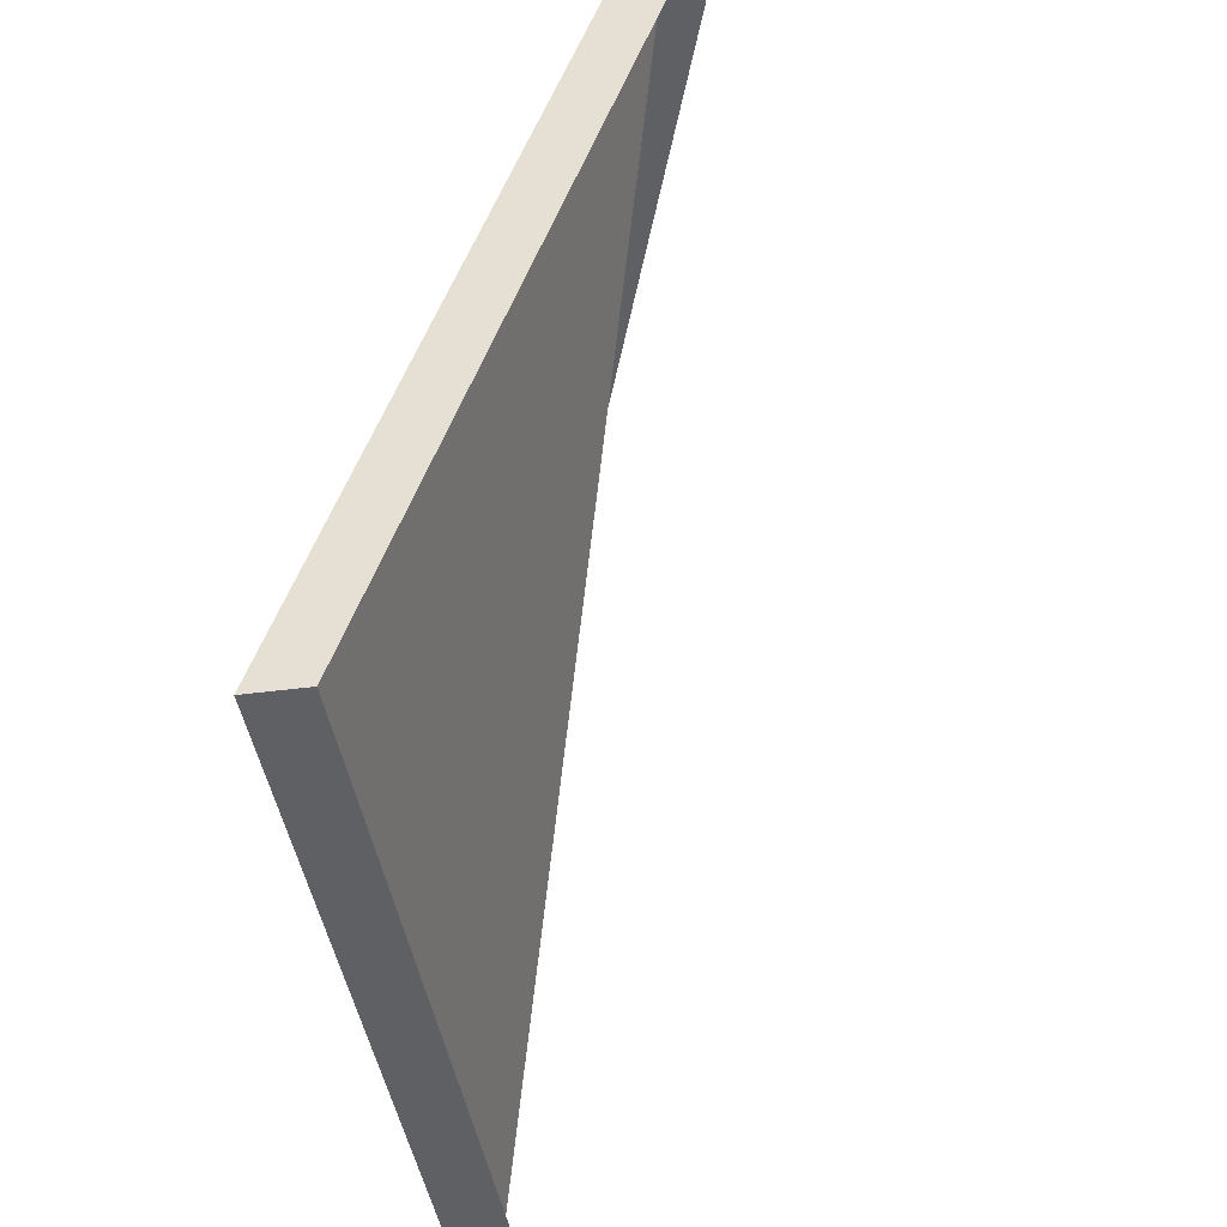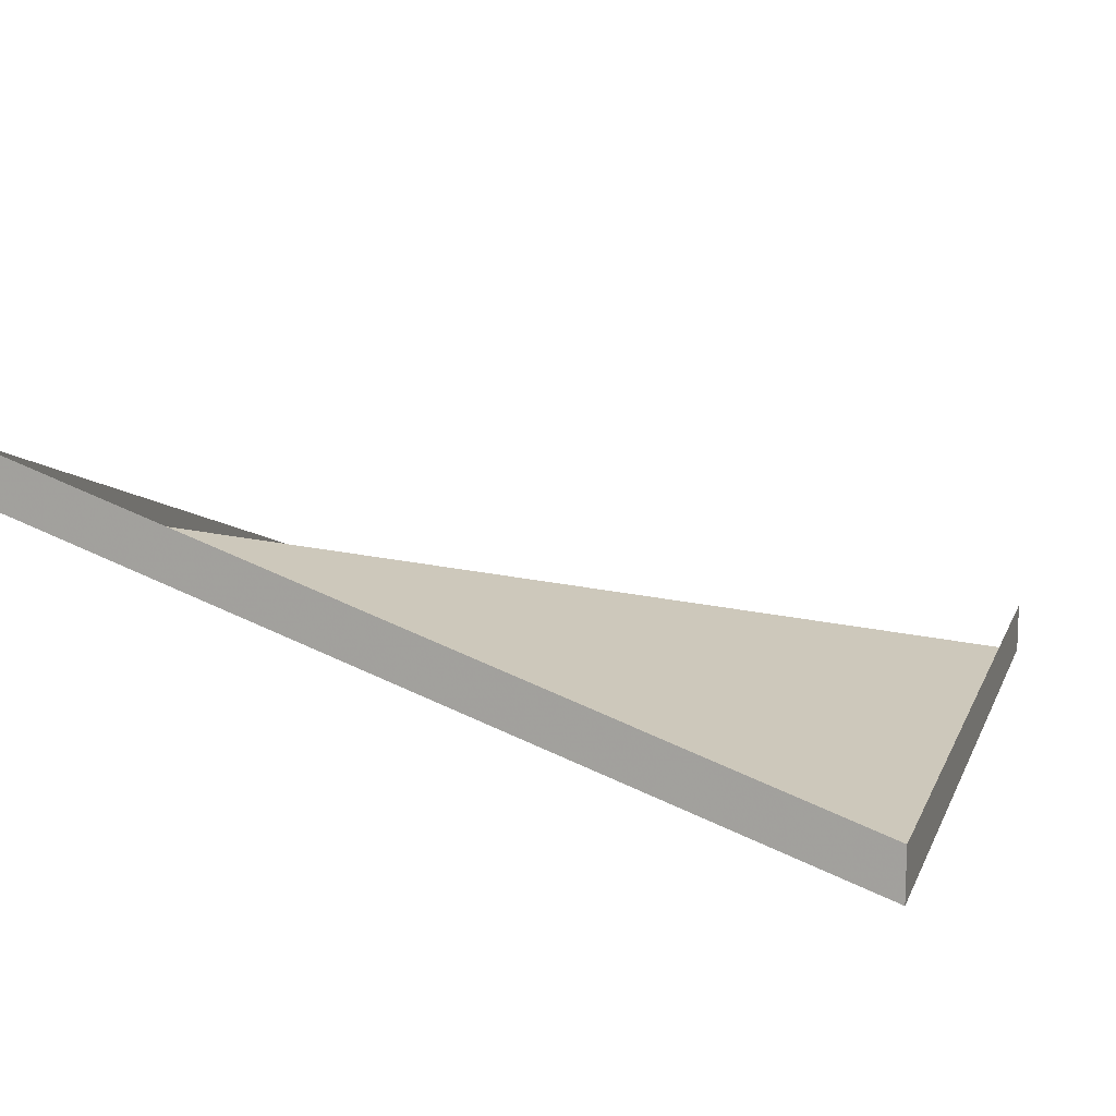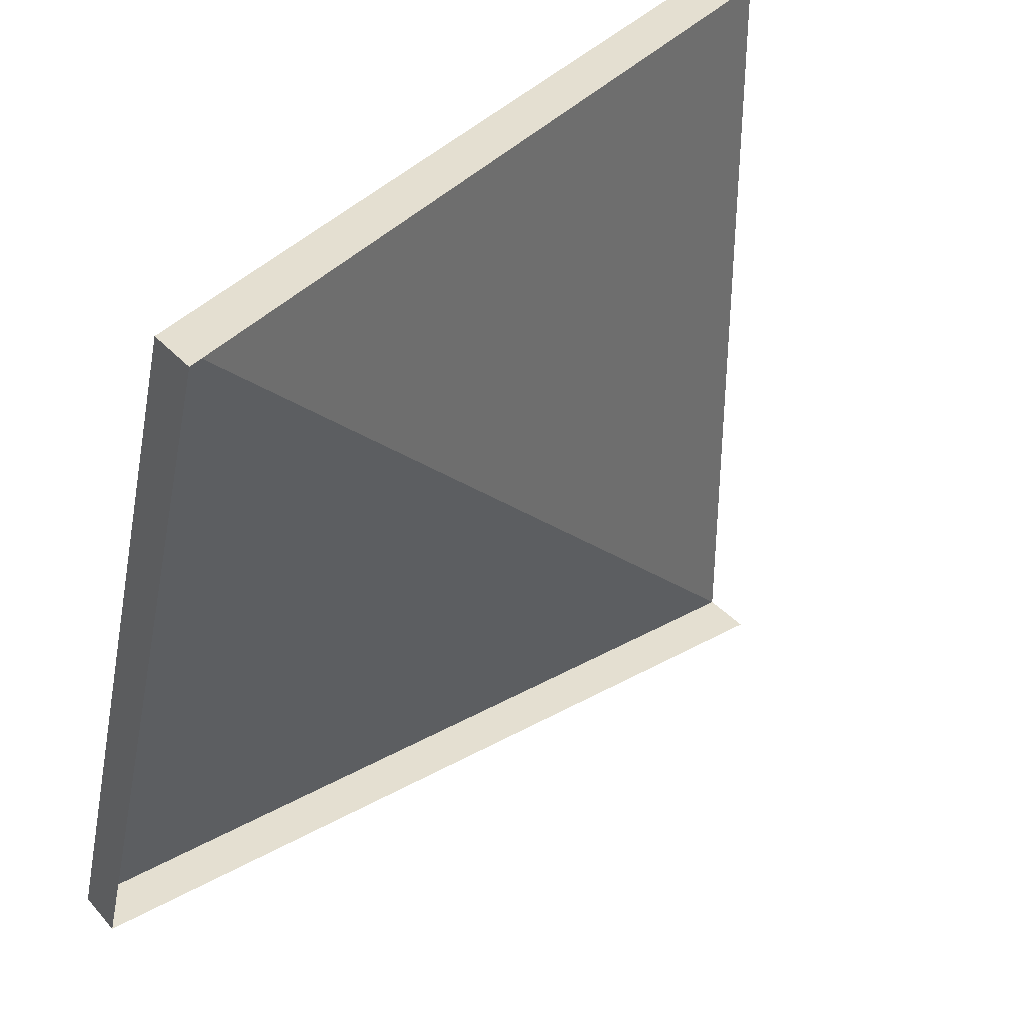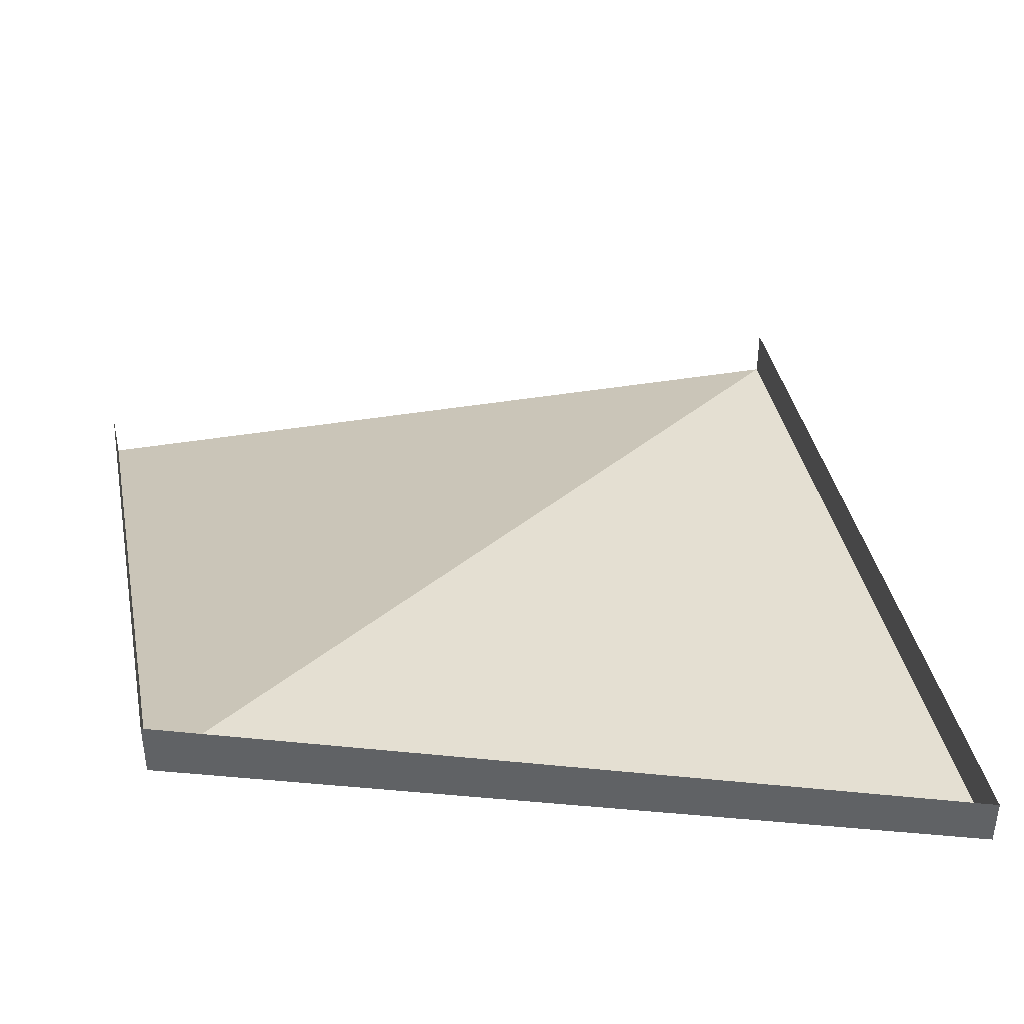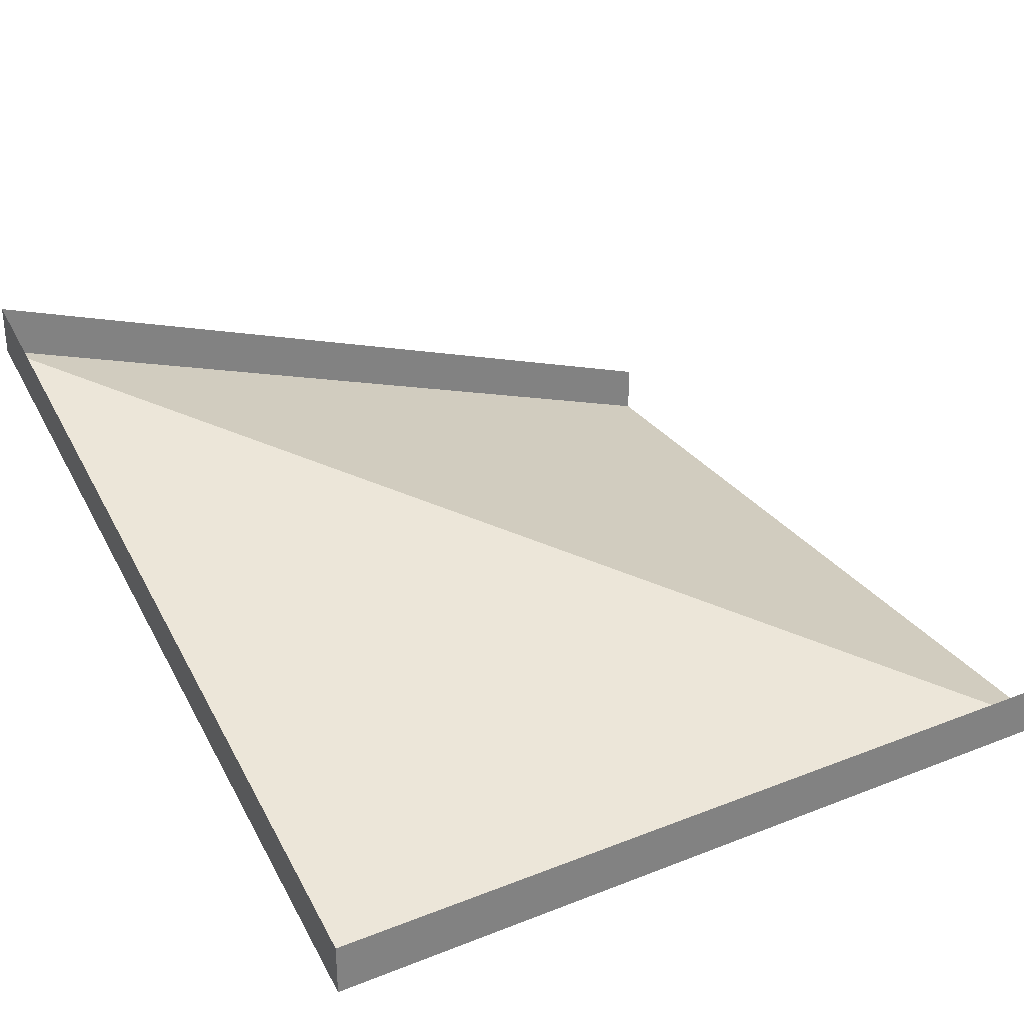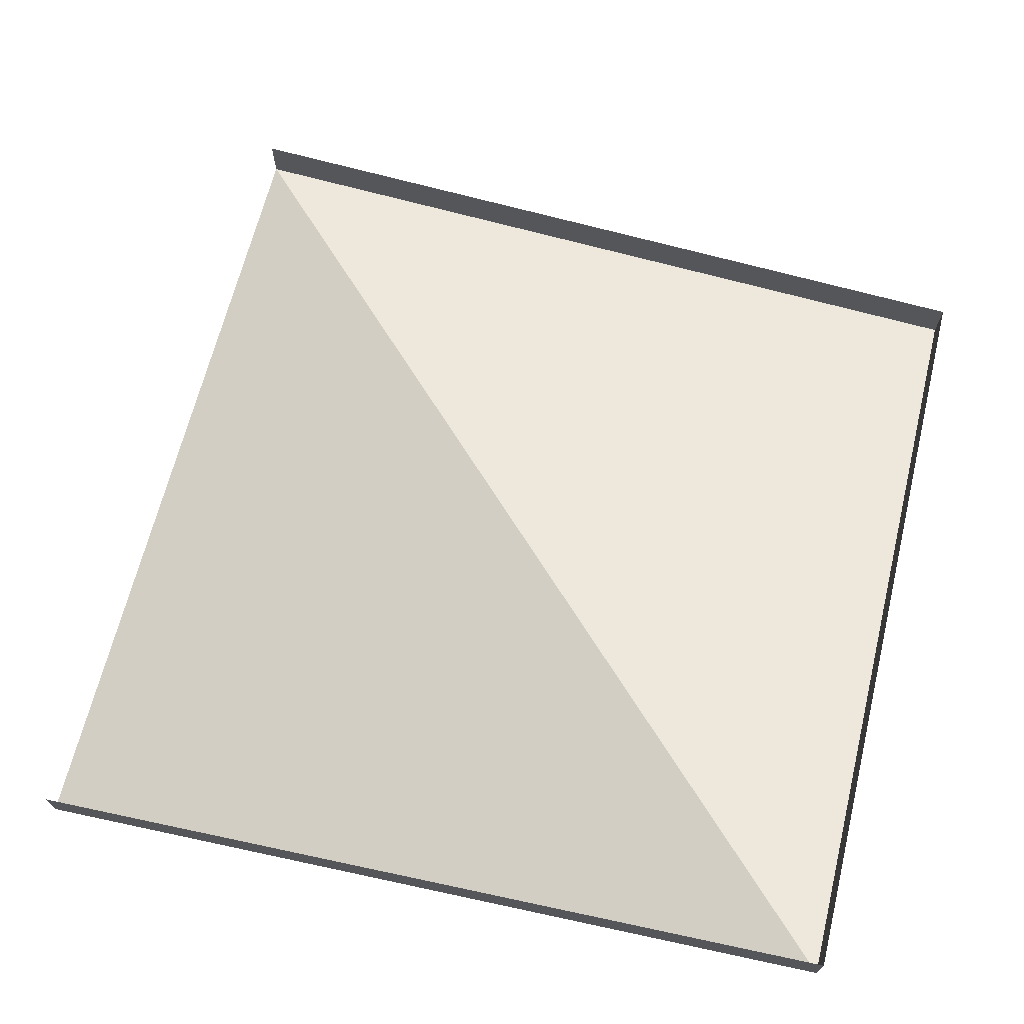
<metadata>
{"format":"obj","ext":"obj","renderer":"f3d","projection":"perspective","resolution":1024,"background":"white","views":[{"elev":-42.2,"azim":99.0,"up":"+Z"},{"elev":12.7,"azim":106.8,"up":"+Y"},{"elev":36.6,"azim":144.1,"up":"+Z"},{"elev":40.0,"azim":78.1,"up":"+Y"},{"elev":30.6,"azim":150.5,"up":"+Y"},{"elev":70.6,"azim":15.2,"up":"+Y"}]}
</metadata>
<code>
o roof/3208/diagonal_with_edge
v -64 -136 64
v 64 -92 64
v 64 -84 64
v -64 -128 64
v 64 -136 -64
v 64 -128 -64
v -64 -136 -64
v -64 -128 -64
f 1 2 3
f 1 3 4
f 2 5 6
f 2 6 3
f 5 7 8
f 5 8 6
f 7 5 2
f 7 2 1

</code>
